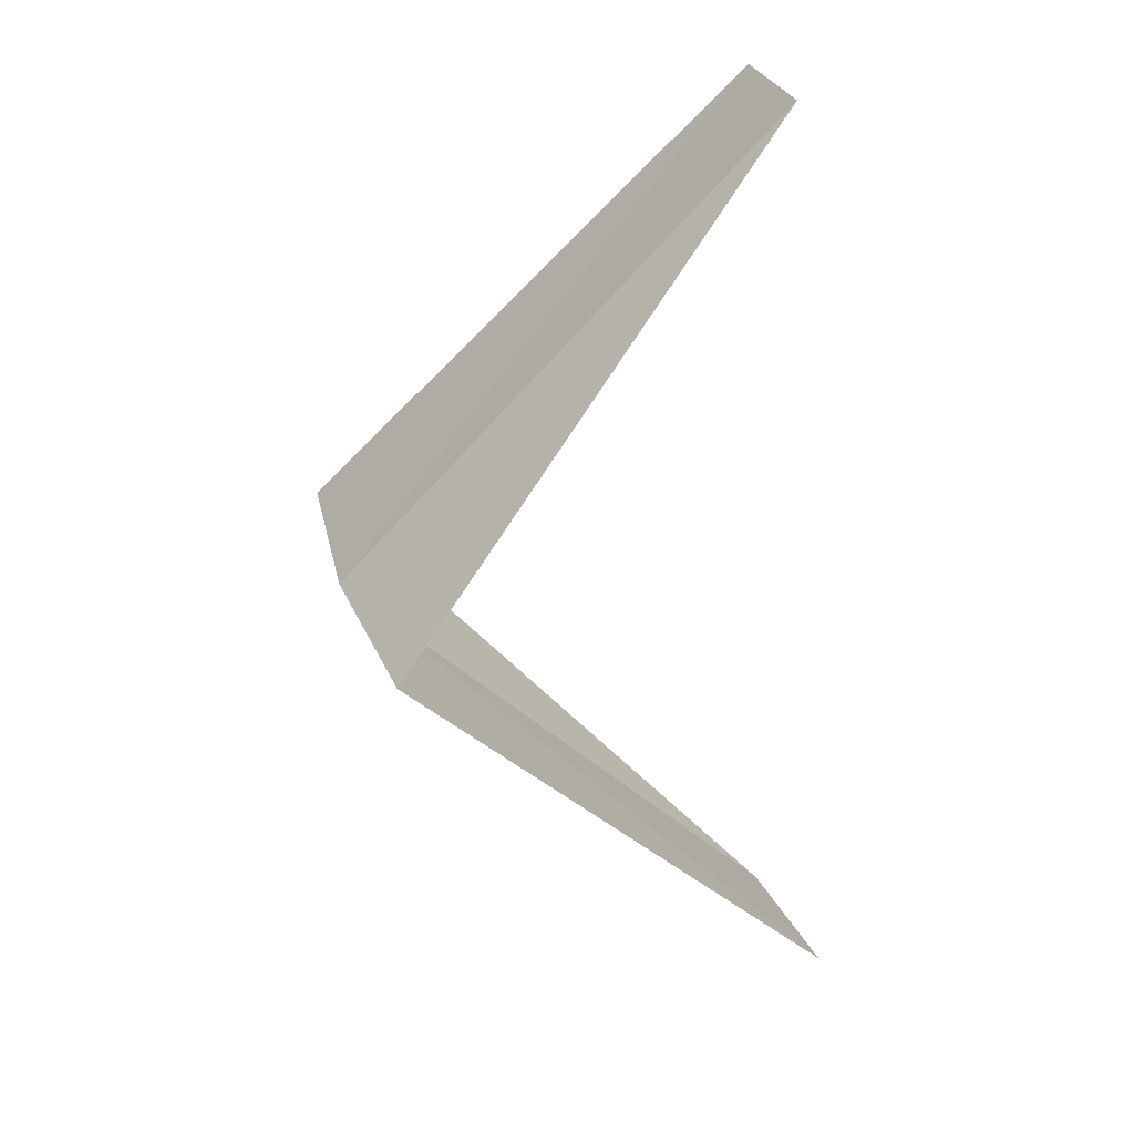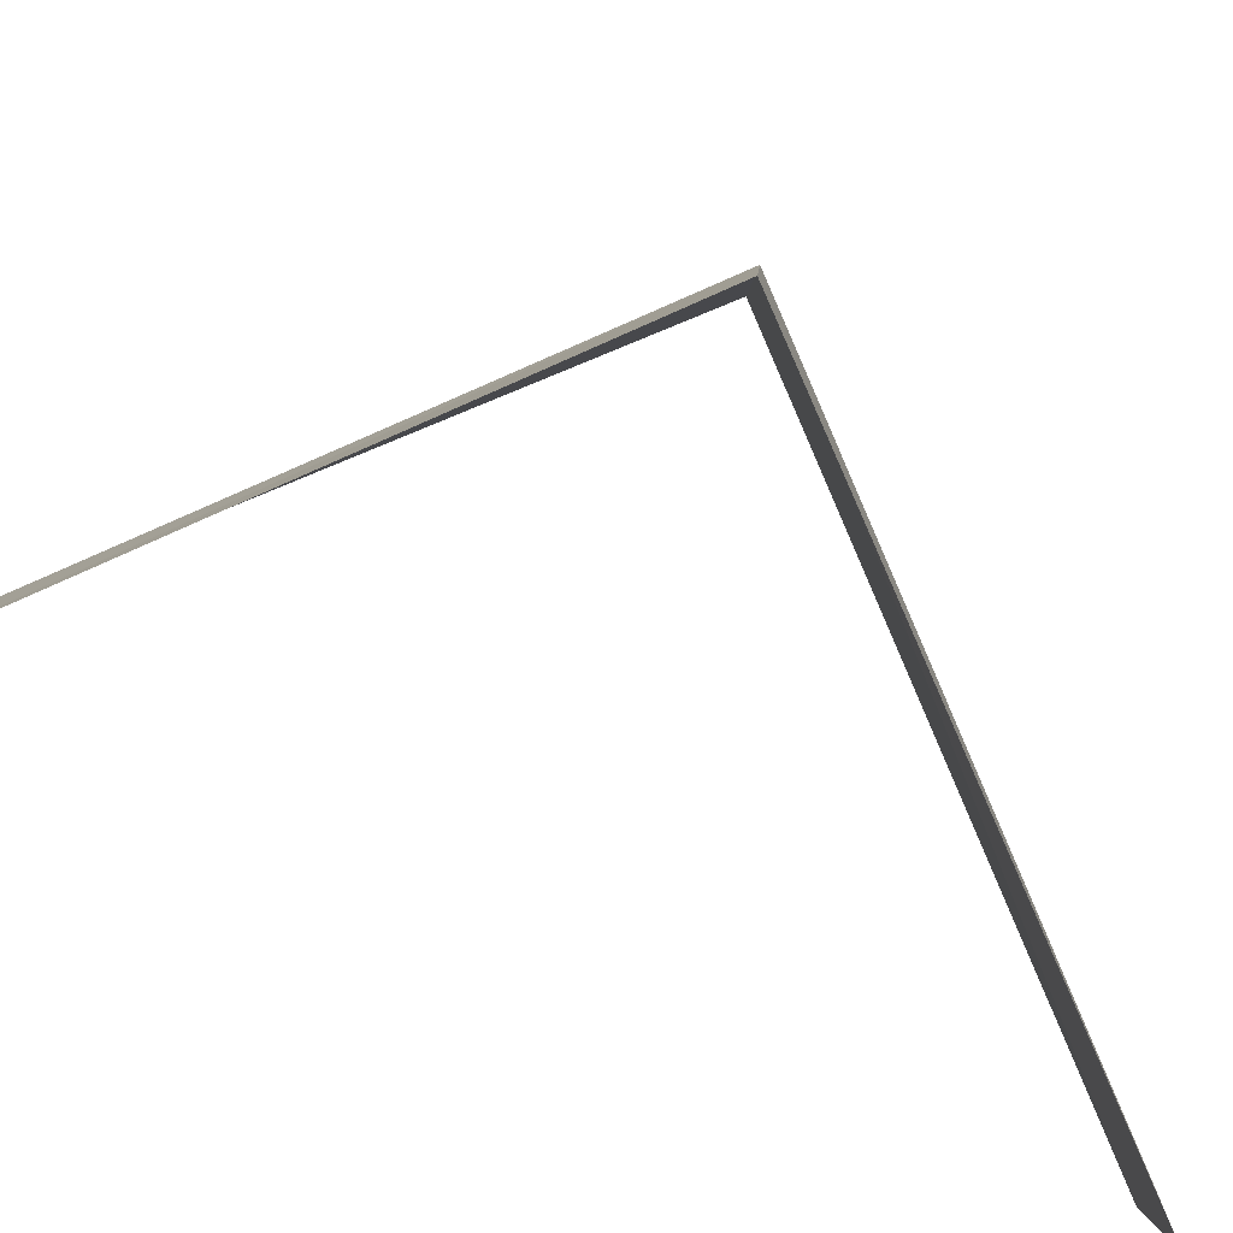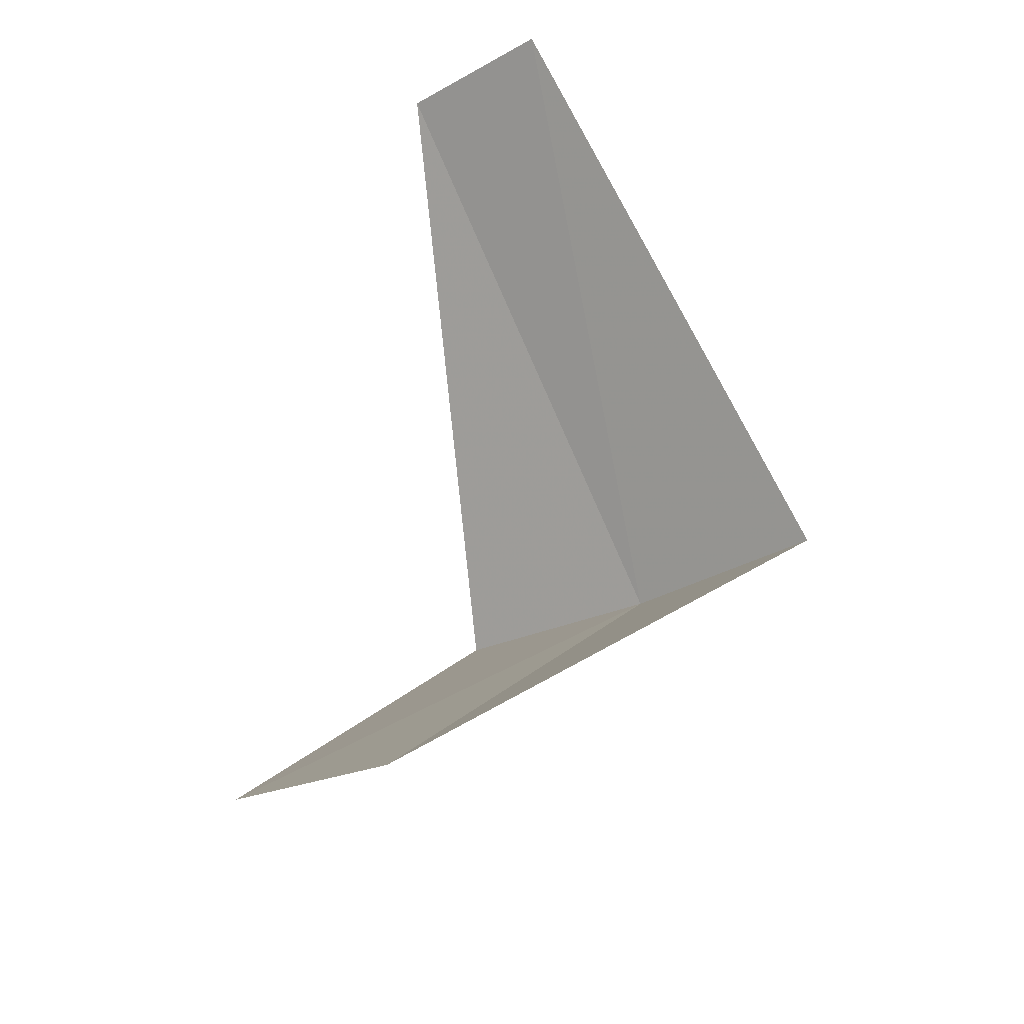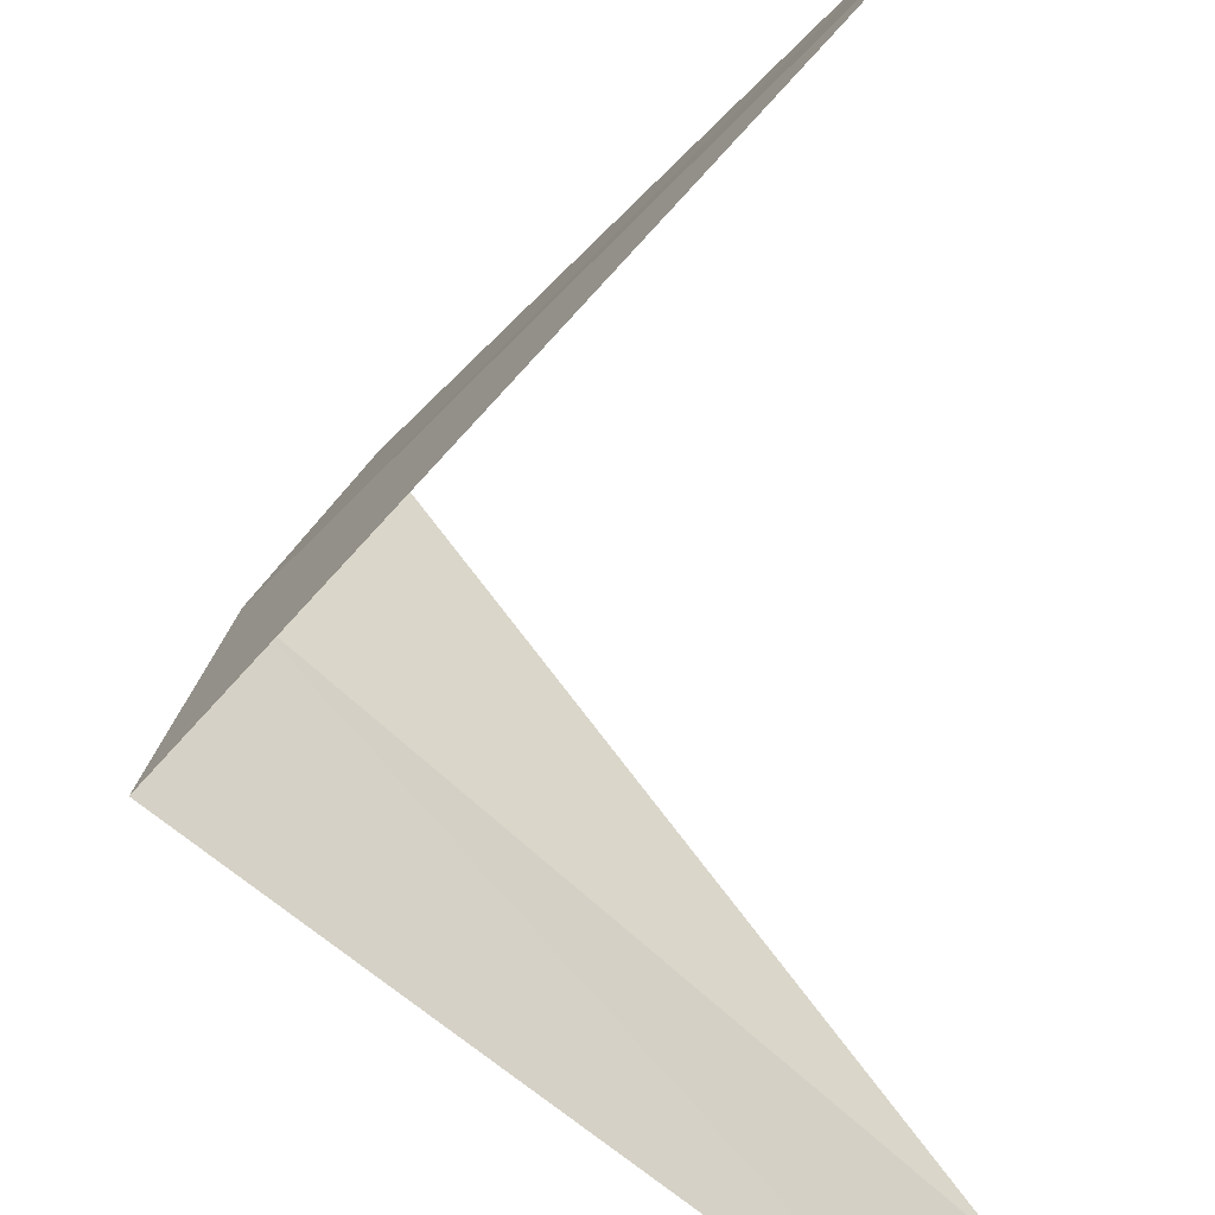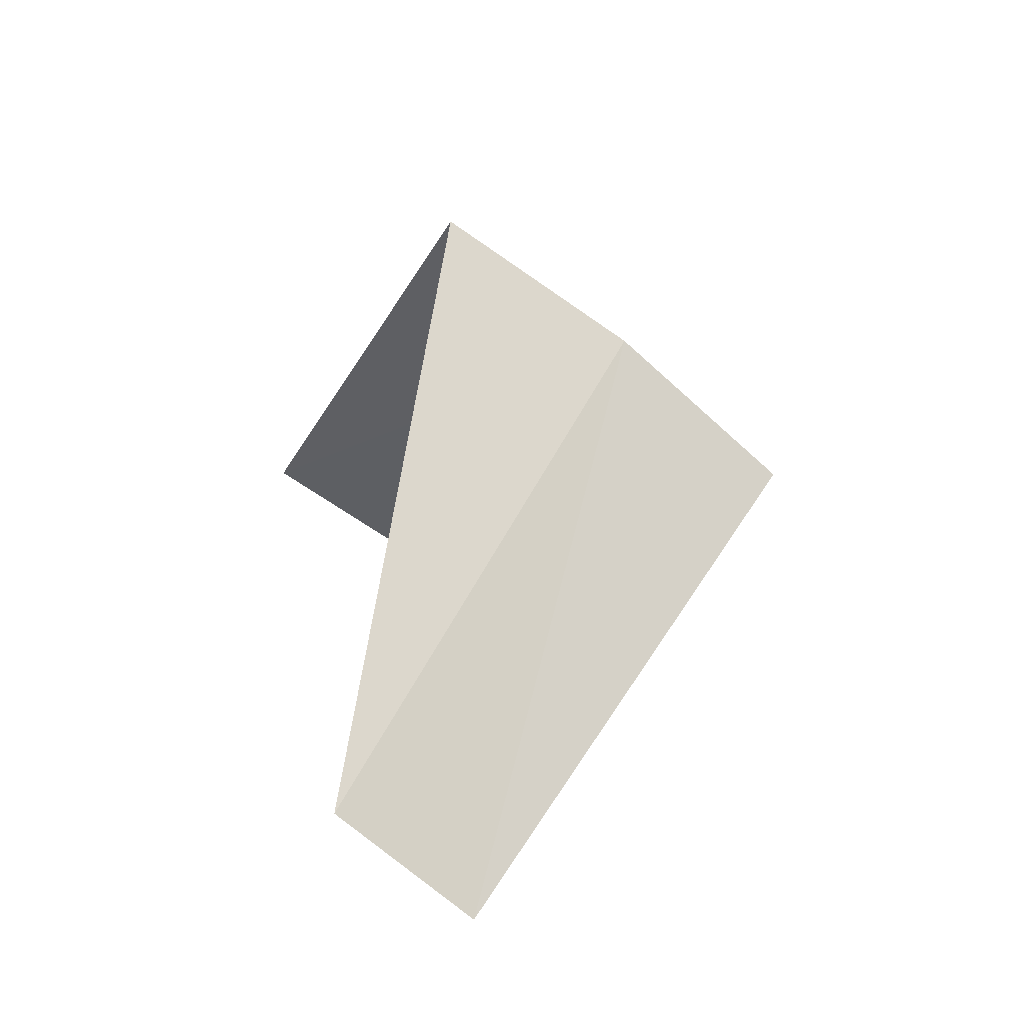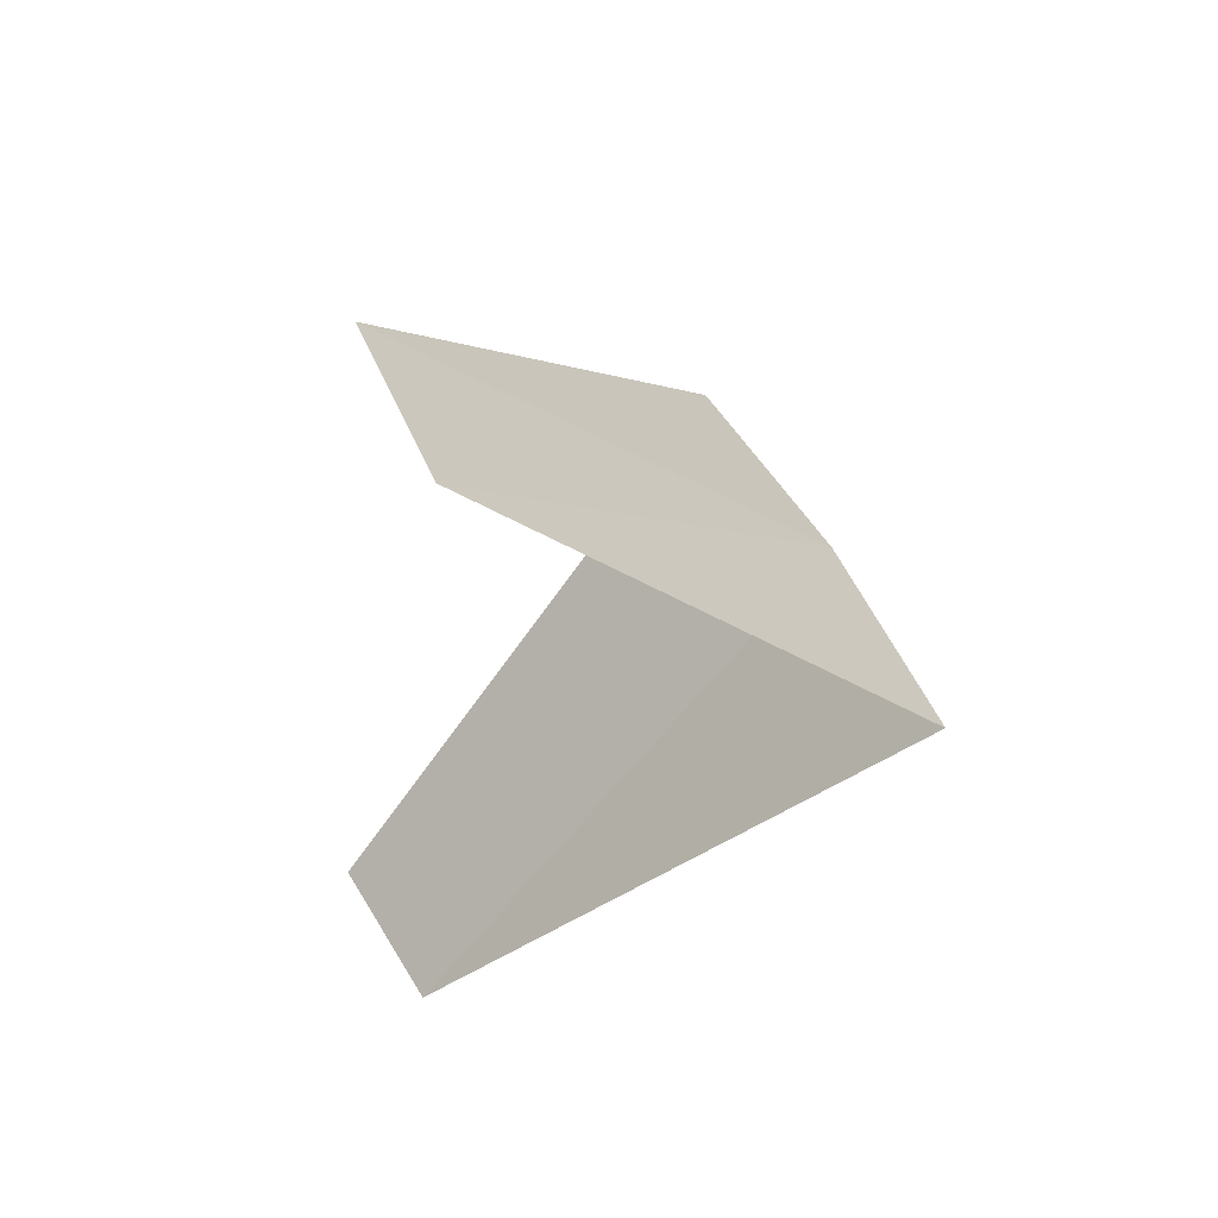
<metadata>
{"format":"obj","ext":"obj","renderer":"f3d","projection":"perspective","resolution":1024,"background":"white","views":[{"elev":30.1,"azim":179.6,"up":"+Z"},{"elev":78.4,"azim":-67.6,"up":"+Y"},{"elev":-39.2,"azim":-40.4,"up":"+Z"},{"elev":-58.3,"azim":-174.9,"up":"+Y"},{"elev":-74.9,"azim":65.7,"up":"+Z"},{"elev":47.0,"azim":-12.5,"up":"+Z"}]}
</metadata>
<code>
v 3.874 0.9948 28.08
v 2.789 1.104 27.12
v 2.906 0.7461 27.08
v 3.719 1.472 28.12
v 3.968 0.5013 28.04
v 2.976 0.376 29.04
v 2.906 0.7461 29.08
f 1 3 2
f 1 2 4
f 1 5 3
f 1 6 5
f 1 4 7
f 1 7 6

</code>
